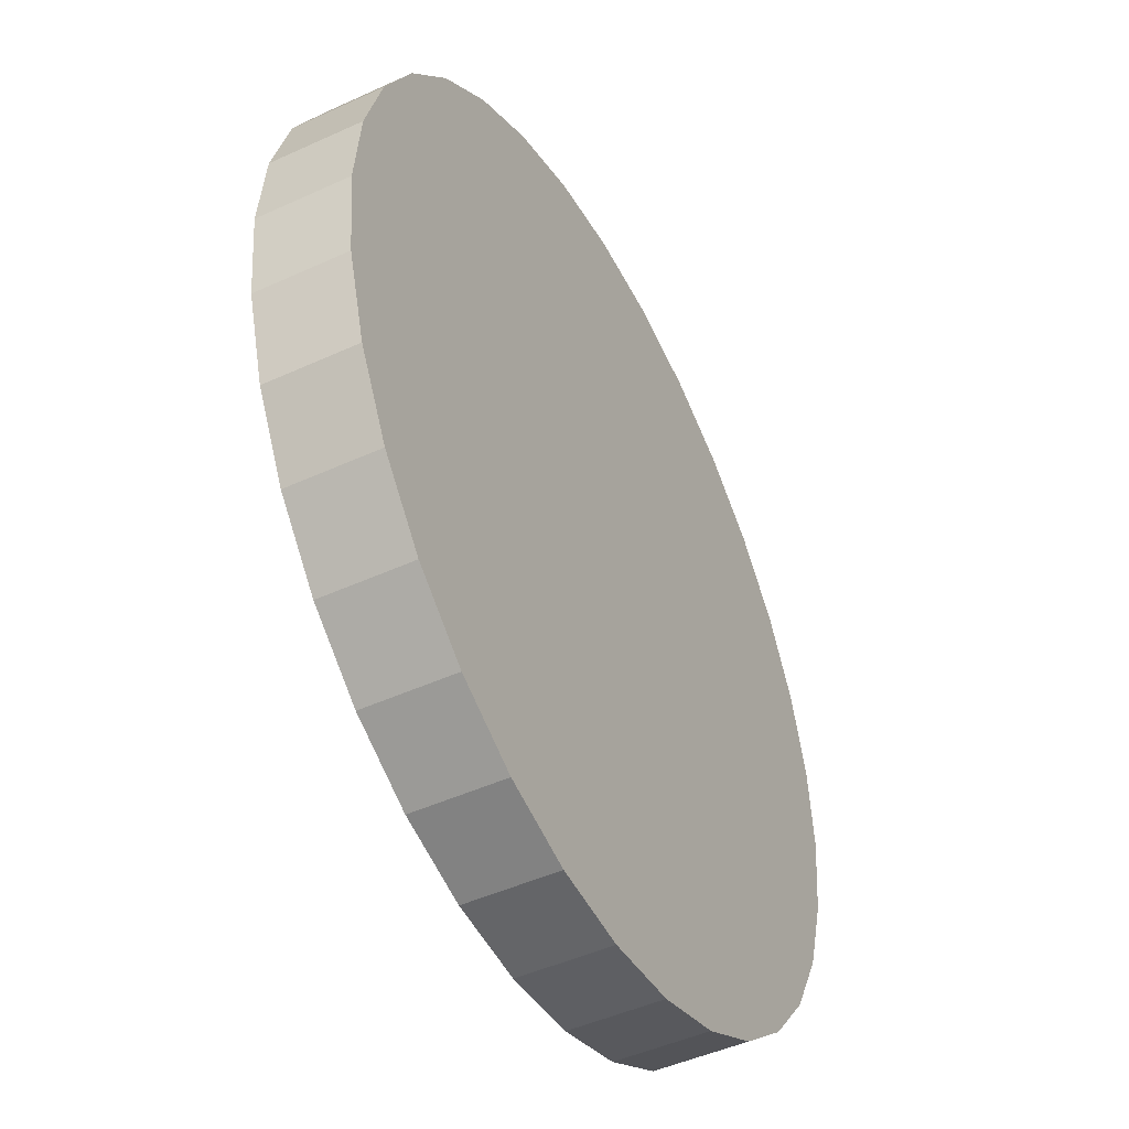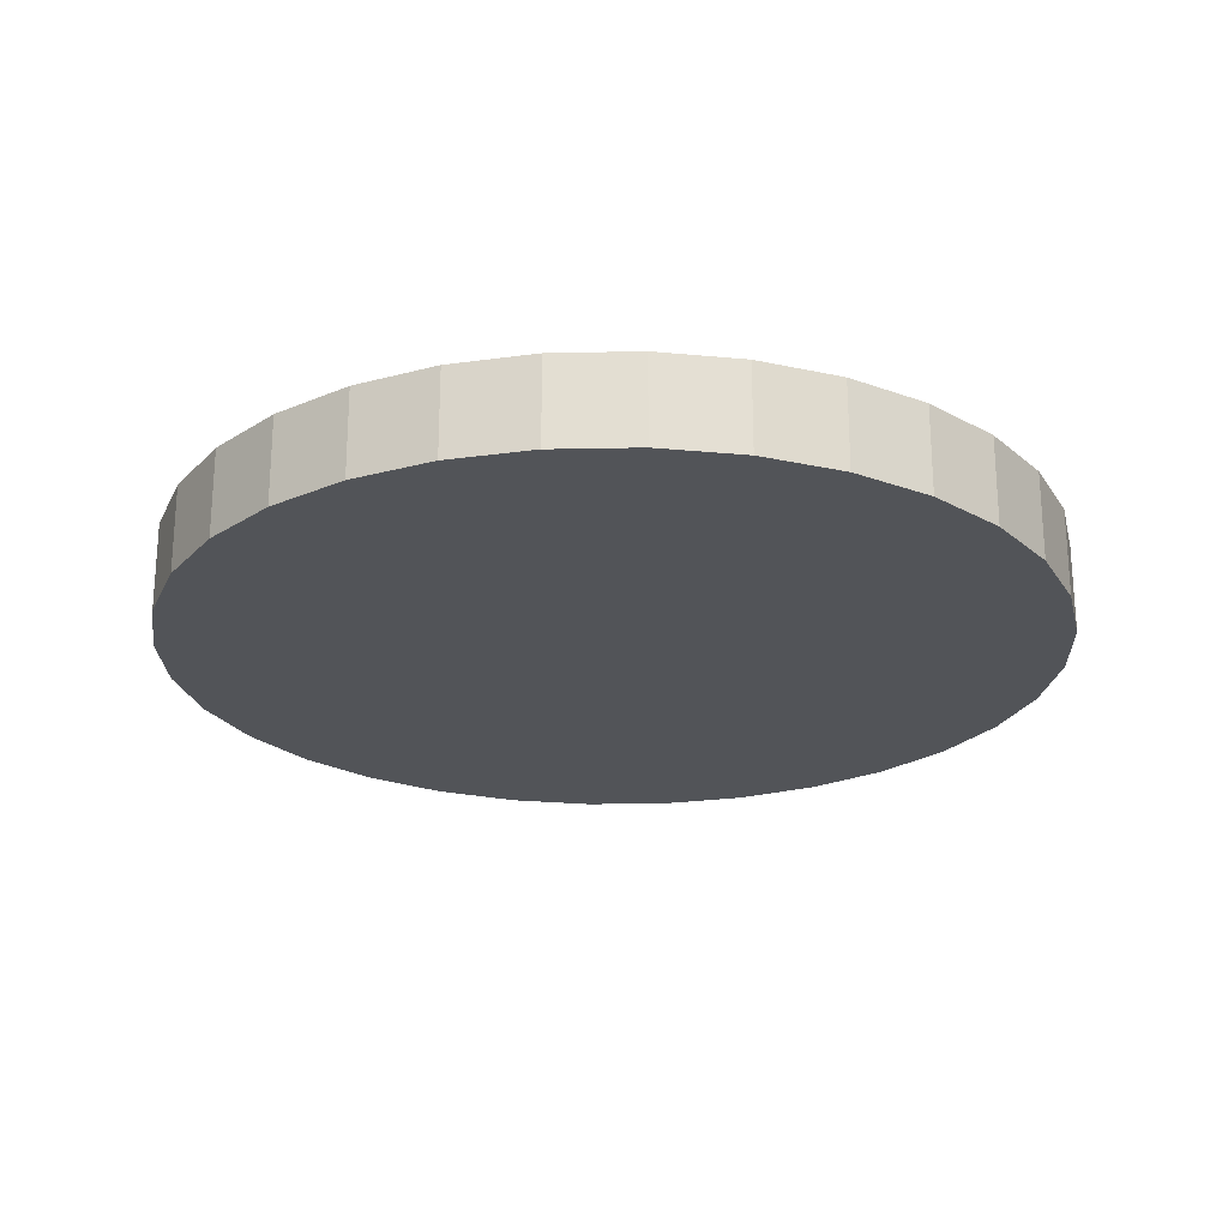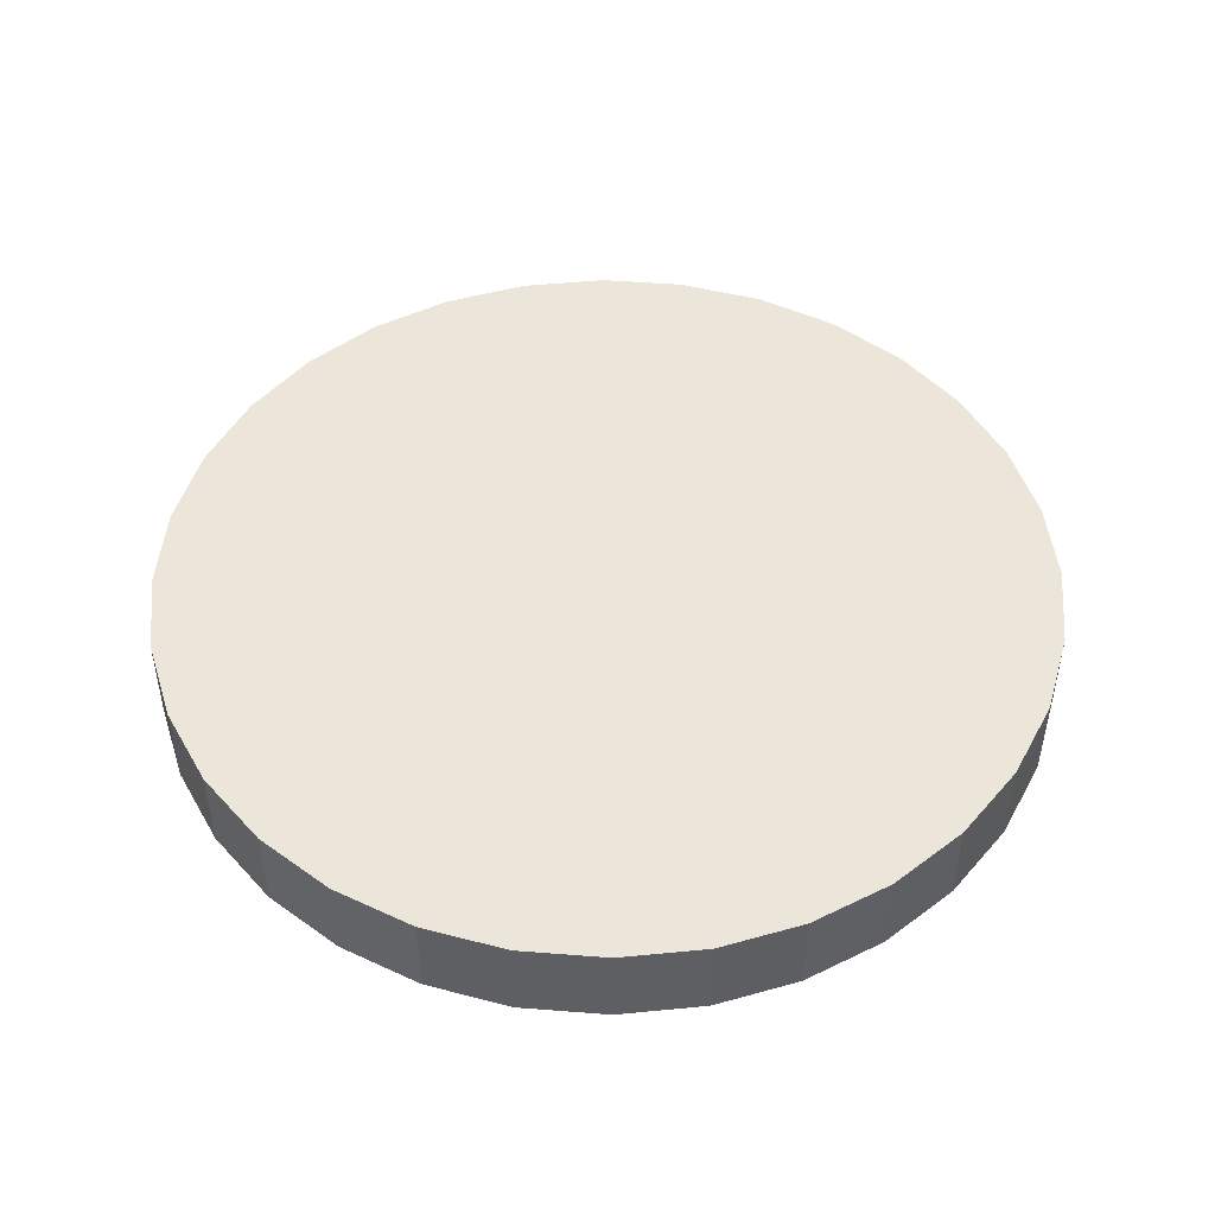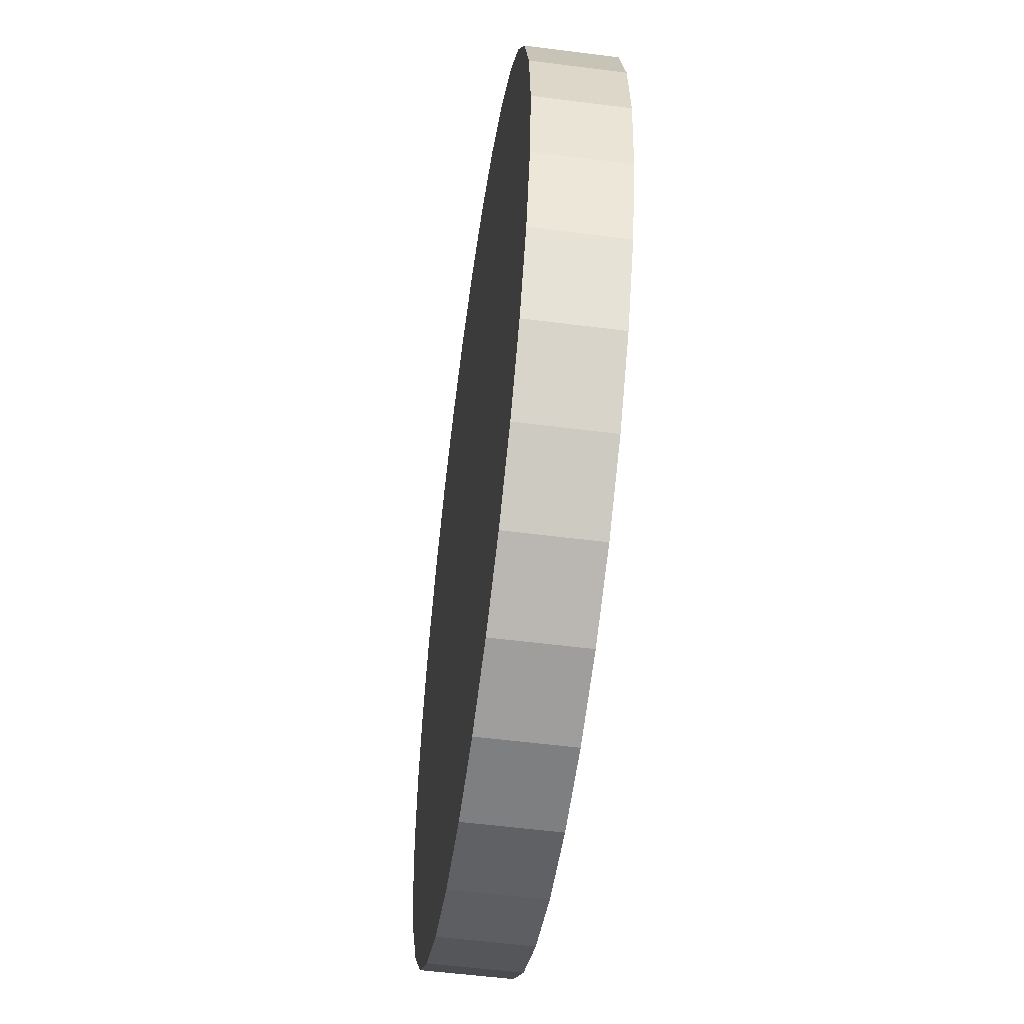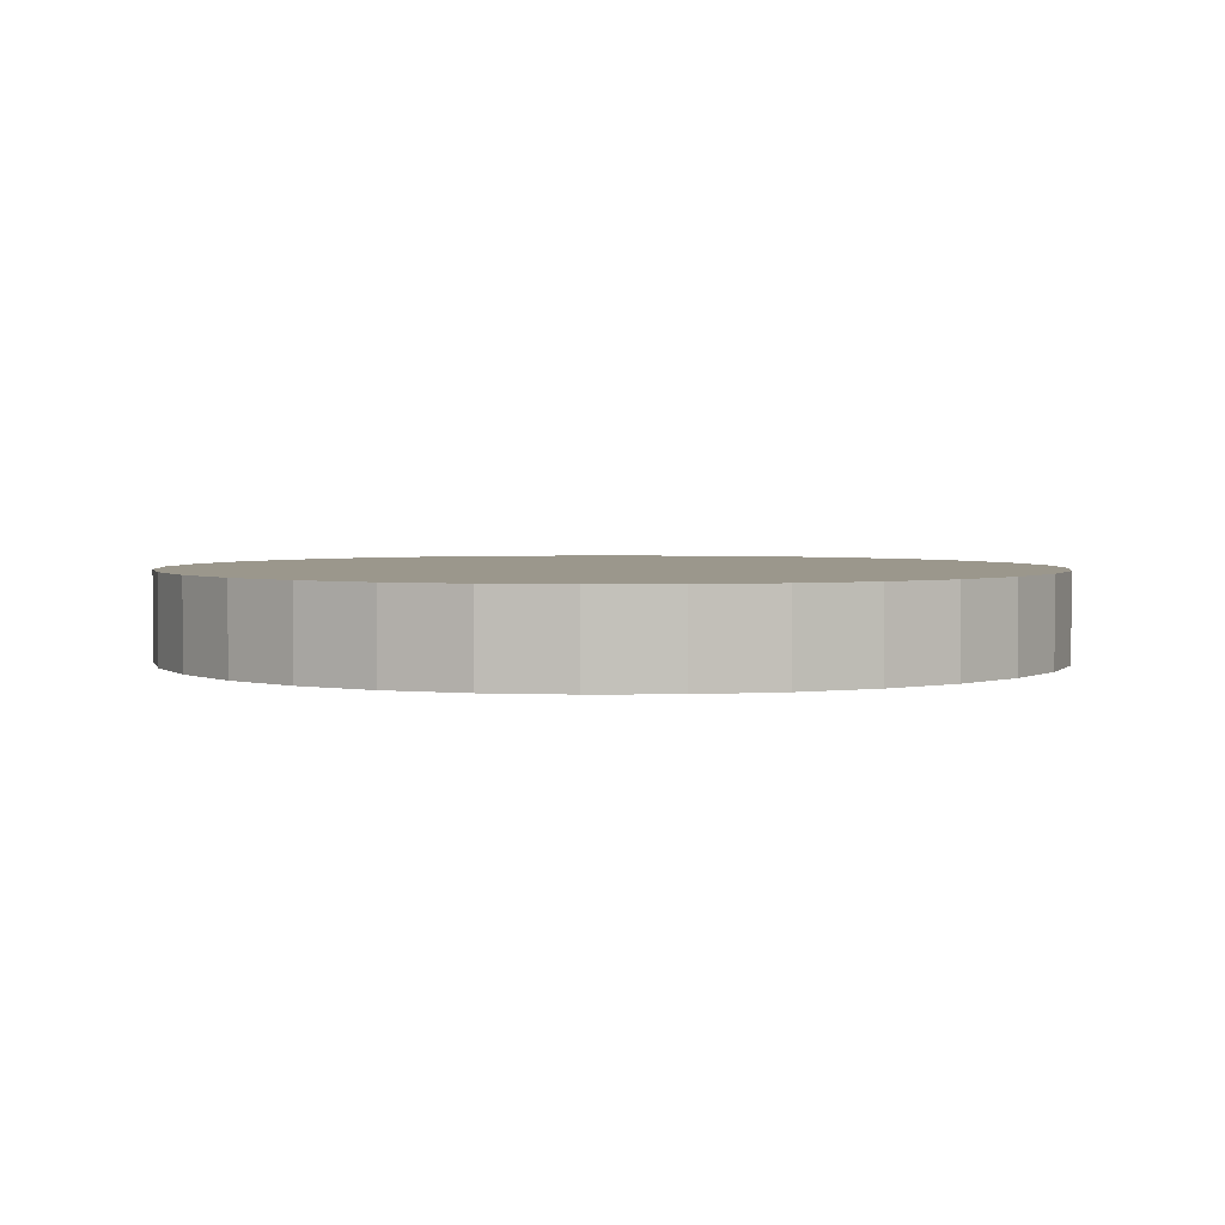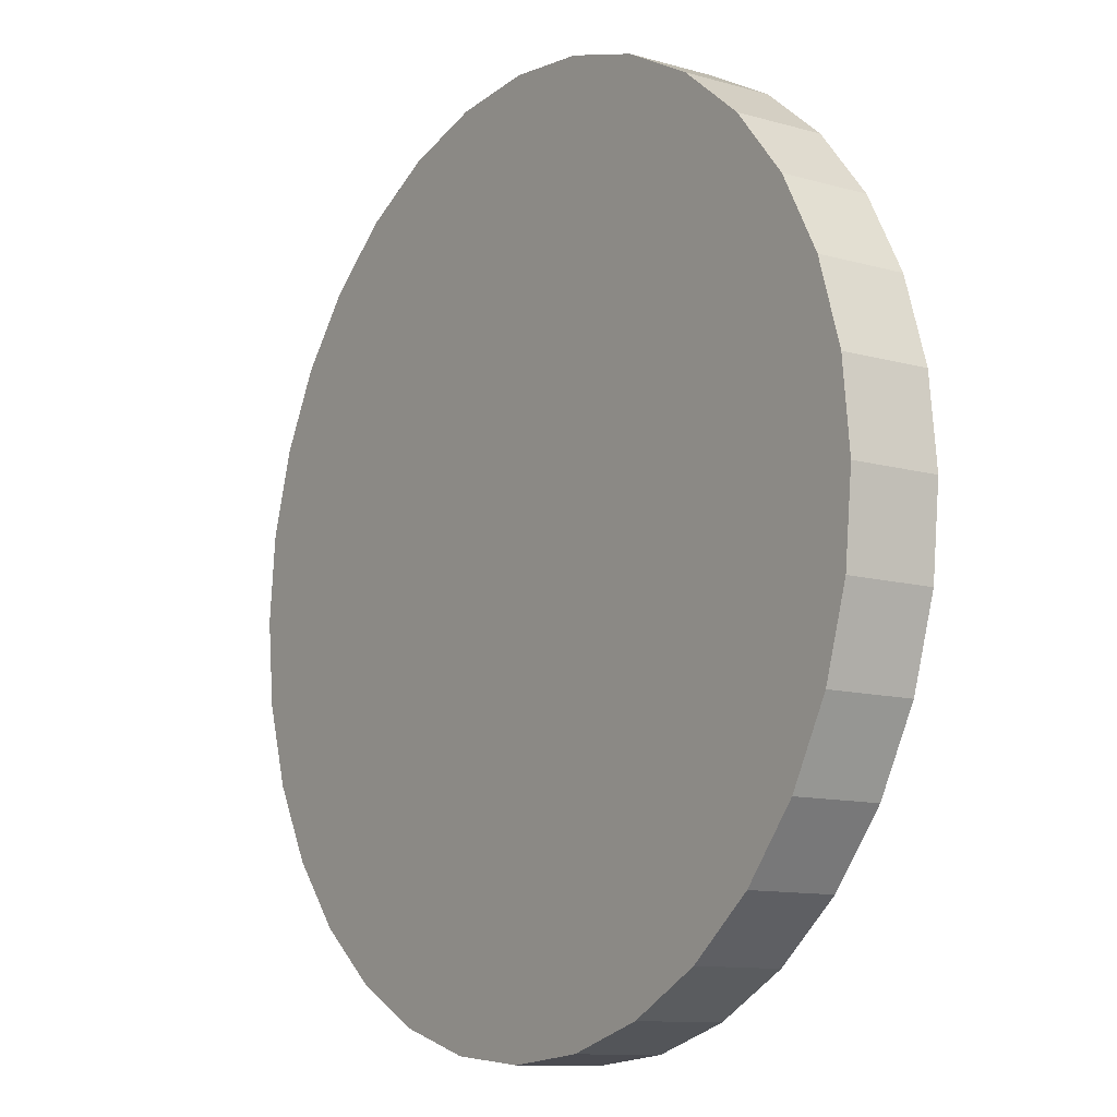
<metadata>
{"format":"obj","ext":"obj","renderer":"f3d","projection":"perspective","resolution":1024,"background":"white","views":[{"elev":-46.9,"azim":117.5,"up":"+Z"},{"elev":-23.3,"azim":-3.6,"up":"+Y"},{"elev":47.9,"azim":89.4,"up":"+Y"},{"elev":-54.0,"azim":82.2,"up":"+Z"},{"elev":2.8,"azim":-7.9,"up":"+Y"},{"elev":-11.0,"azim":-125.2,"up":"+Z"}]}
</metadata>
<code>
o Circle
v 0 0 -1
v -0.1951 0 -0.9808
v -0.3827 0 -0.9239
v -0.5556 0 -0.8315
v -0.7071 0 -0.7071
v -0.8315 0 -0.5556
v -0.9239 0 -0.3827
v -0.9808 0 -0.1951
v -1 0 0
v -0.9808 0 0.1951
v -0.9239 0 0.3827
v -0.8315 0 0.5556
v -0.7071 0 0.7071
v -0.5556 0 0.8315
v -0.3827 0 0.9239
v -0.1951 0 0.9808
v 0 0 1
v 0.1951 0 0.9808
v 0.3827 0 0.9239
v 0.5556 0 0.8315
v 0.7071 0 0.7071
v 0.8315 0 0.5556
v 0.9239 0 0.3827
v 0.9808 0 0.1951
v 1 0 0
v 0.9808 0 -0.1951
v 0.9239 0 -0.3827
v 0.8315 0 -0.5556
v 0.7071 0 -0.7071
v 0.5556 0 -0.8315
v 0.3827 0 -0.9239
v 0.1951 0 -0.9808
v -0.1951 -0.2 -0.9808
v 0 -0.2 -1
v -0.3827 -0.2 -0.9239
v -0.5556 -0.2 -0.8315
v -0.7071 -0.2 -0.7071
v -0.8315 -0.2 -0.5556
v -0.9239 -0.2 -0.3827
v -0.9808 -0.2 -0.1951
v -1 -0.2 0
v -0.9808 -0.2 0.1951
v -0.9239 -0.2 0.3827
v -0.8315 -0.2 0.5556
v -0.7071 -0.2 0.7071
v -0.5556 -0.2 0.8315
v -0.3827 -0.2 0.9239
v -0.1951 -0.2 0.9808
v 0 -0.2 1
v 0.1951 -0.2 0.9808
v 0.3827 -0.2 0.9239
v 0.5556 -0.2 0.8315
v 0.7071 -0.2 0.7071
v 0.8315 -0.2 0.5556
v 0.9239 -0.2 0.3827
v 0.9808 -0.2 0.1951
v 1 -0.2 0
v 0.9808 -0.2 -0.1951
v 0.9239 -0.2 -0.3827
v 0.8315 -0.2 -0.5556
v 0.7071 -0.2 -0.7071
v 0.5556 -0.2 -0.8315
v 0.3827 -0.2 -0.9239
v 0.1951 -0.2 -0.9808
f 2 3 4 5 6 7 8 9 10 11 12 13 14 15 16 17 18 19 20 21 22 23 24 25 26 27 28 29 30 31 32 1
f 33 34 64 63 62 61 60 59 58 57 56 55 54 53 52 51 50 49 48 47 46 45 44 43 42 41 40 39 38 37 36 35
f 6 38 39 7
f 20 52 53 21
f 7 39 40 8
f 21 53 54 22
f 8 40 41 9
f 22 54 55 23
f 9 41 42 10
f 23 55 56 24
f 10 42 43 11
f 24 56 57 25
f 11 43 44 12
f 25 57 58 26
f 12 44 45 13
f 26 58 59 27
f 13 45 46 14
f 27 59 60 28
f 14 46 47 15
f 1 34 33 2
f 28 60 61 29
f 15 47 48 16
f 2 33 35 3
f 29 61 62 30
f 16 48 49 17
f 3 35 36 4
f 30 62 63 31
f 17 49 50 18
f 4 36 37 5
f 31 63 64 32
f 18 50 51 19
f 5 37 38 6
f 32 64 34 1
f 19 51 52 20

</code>
